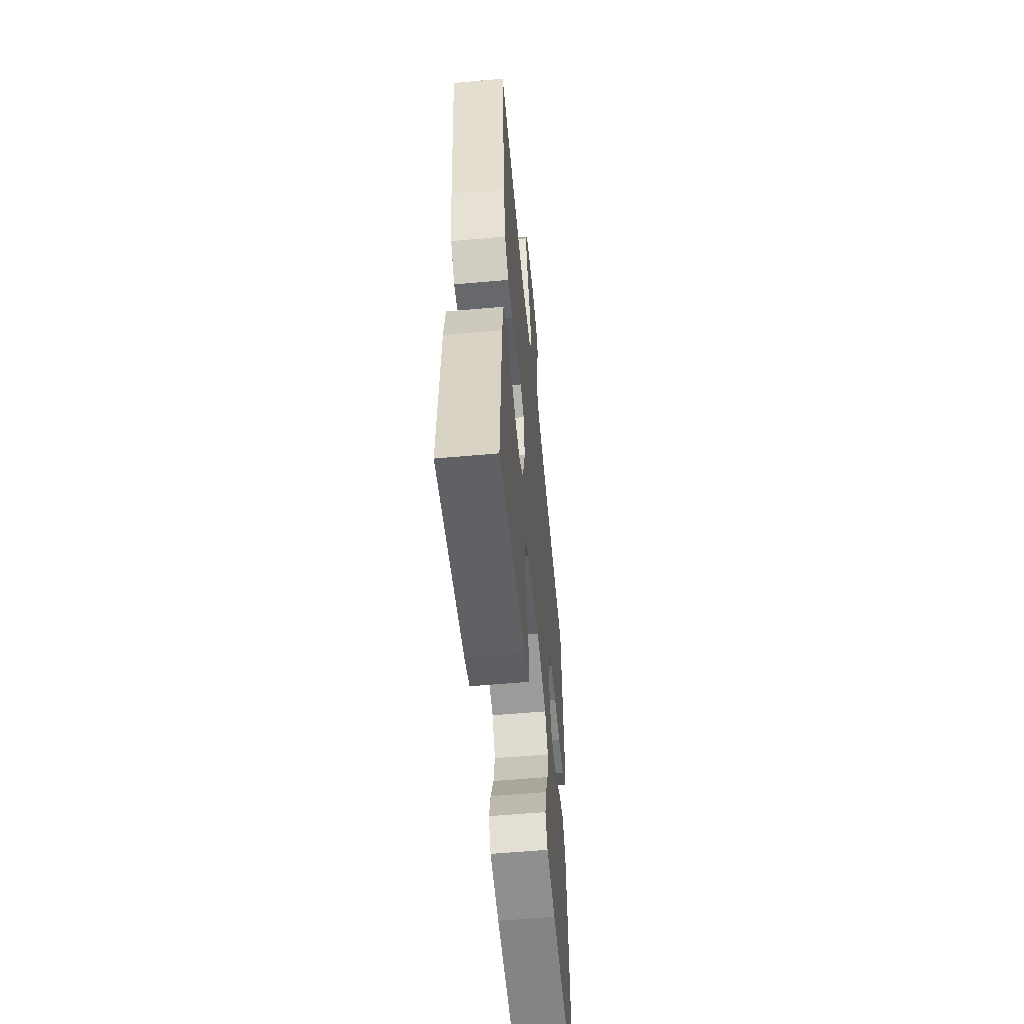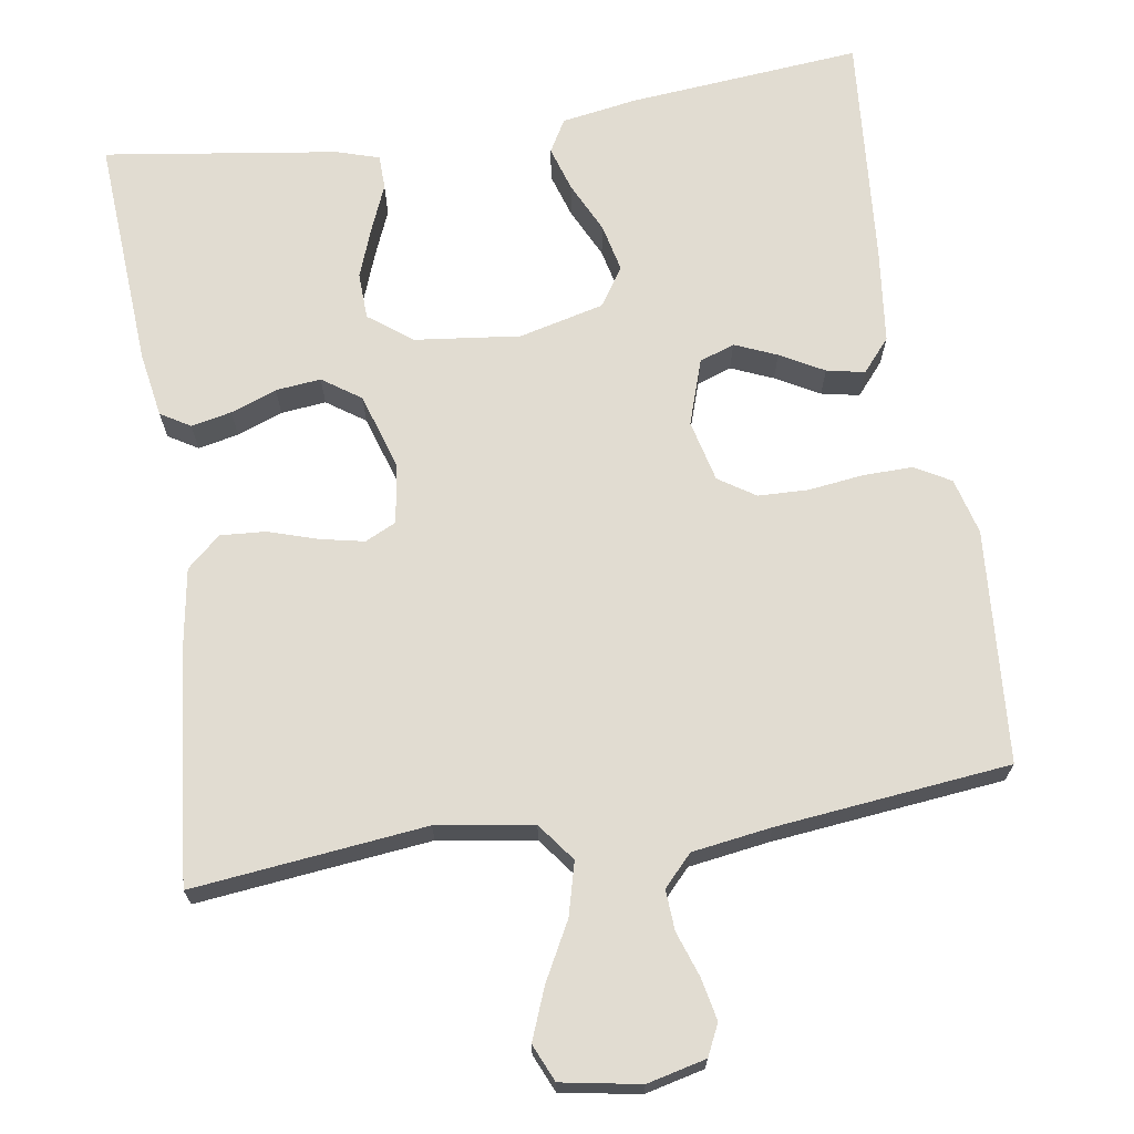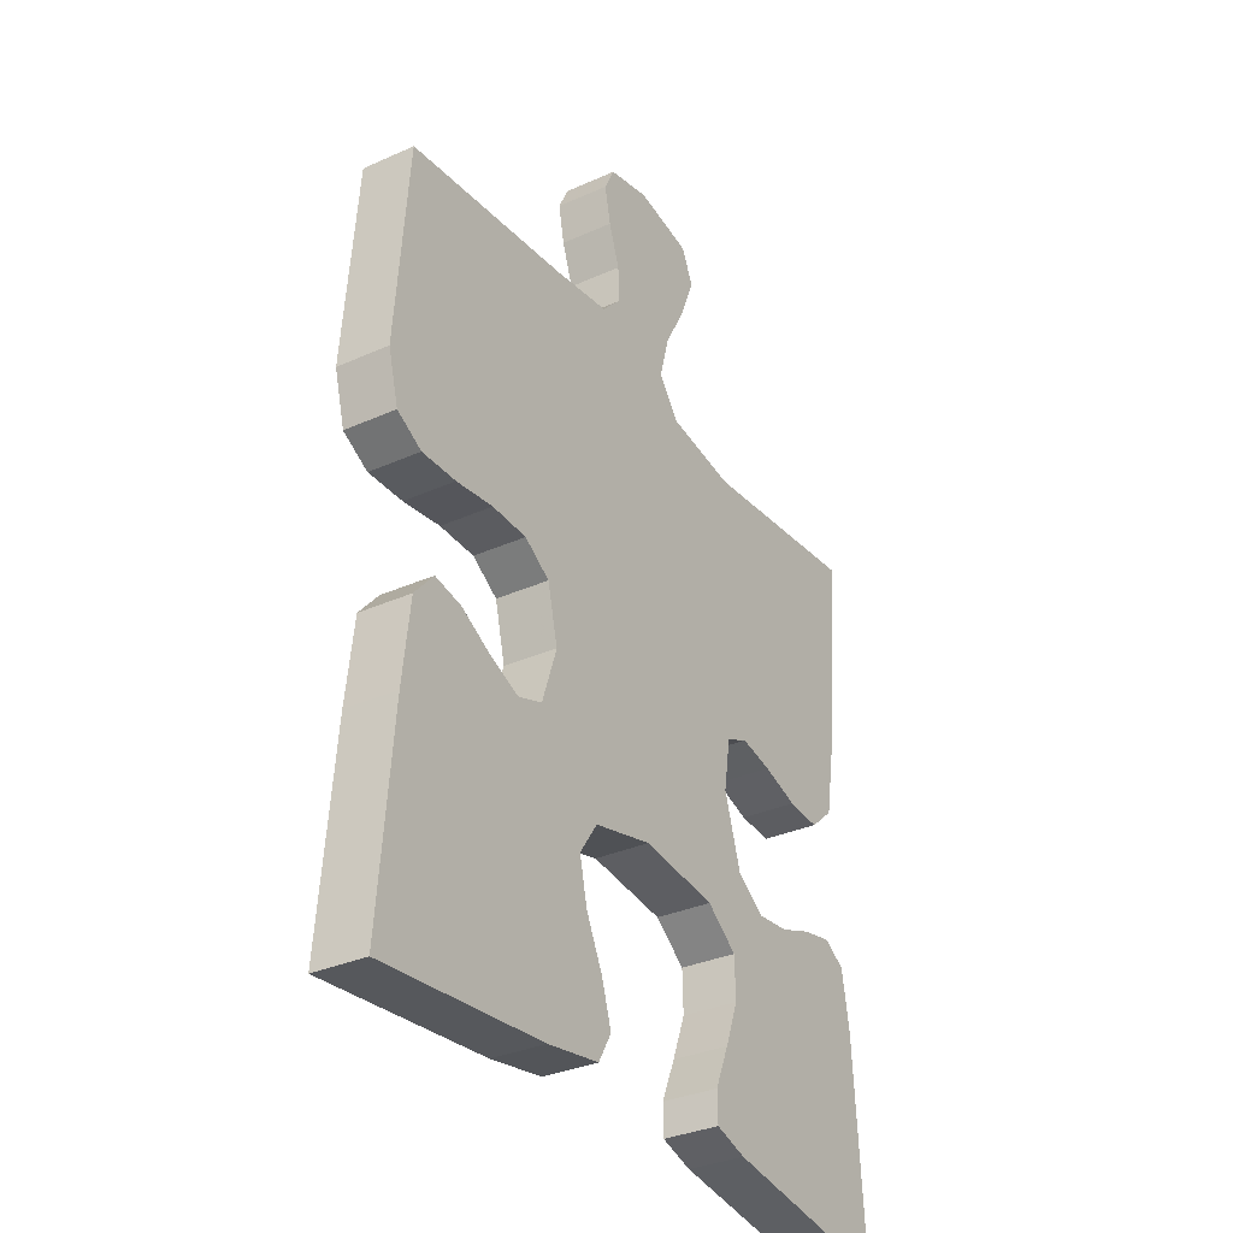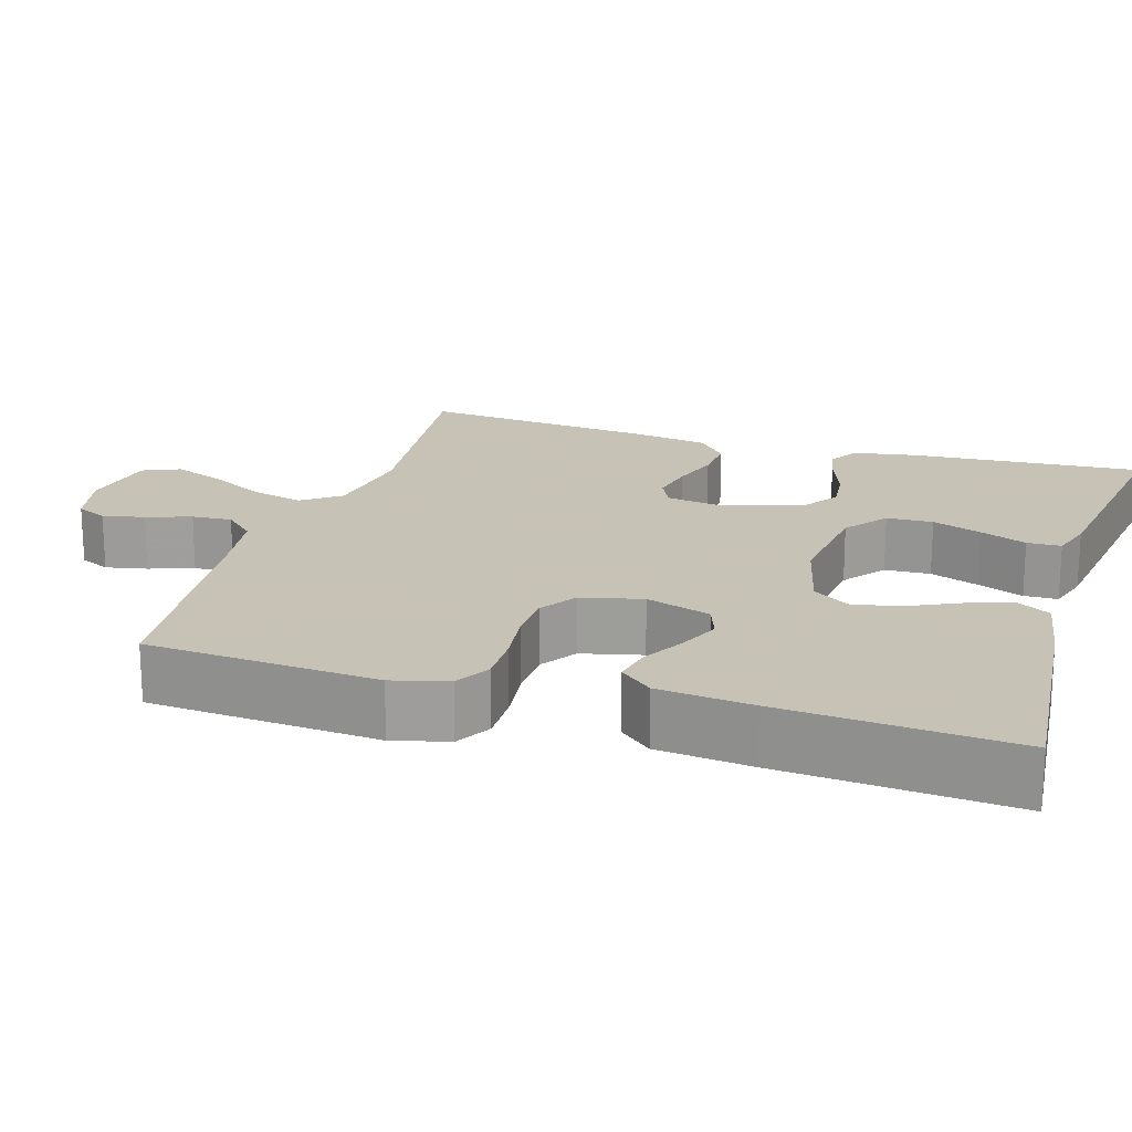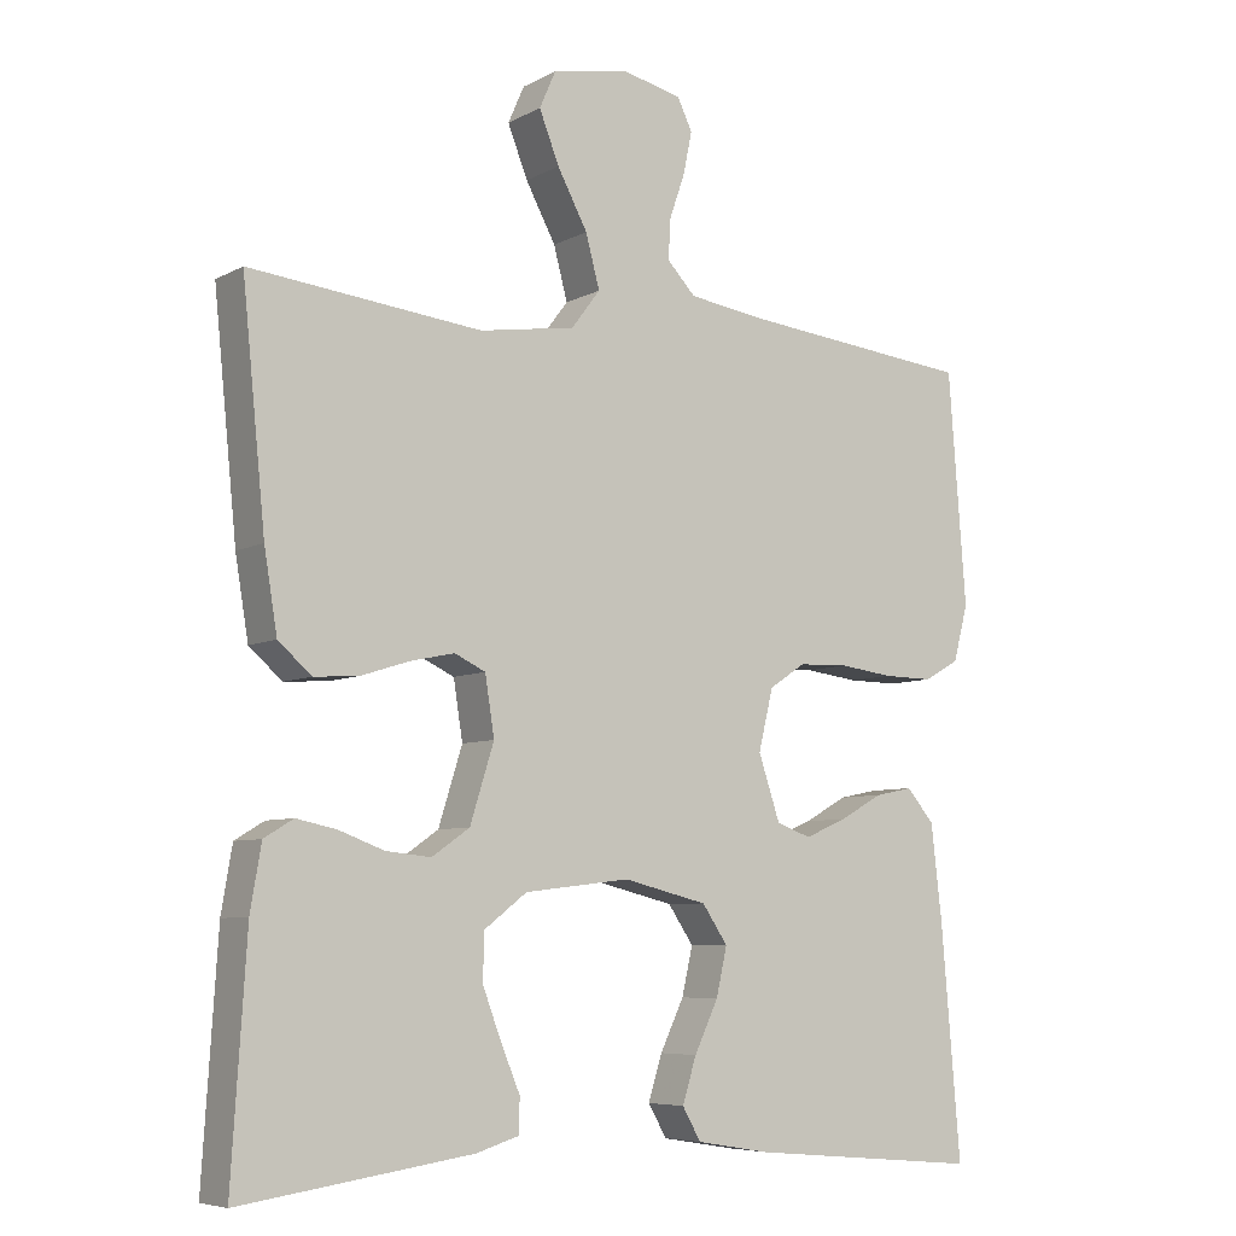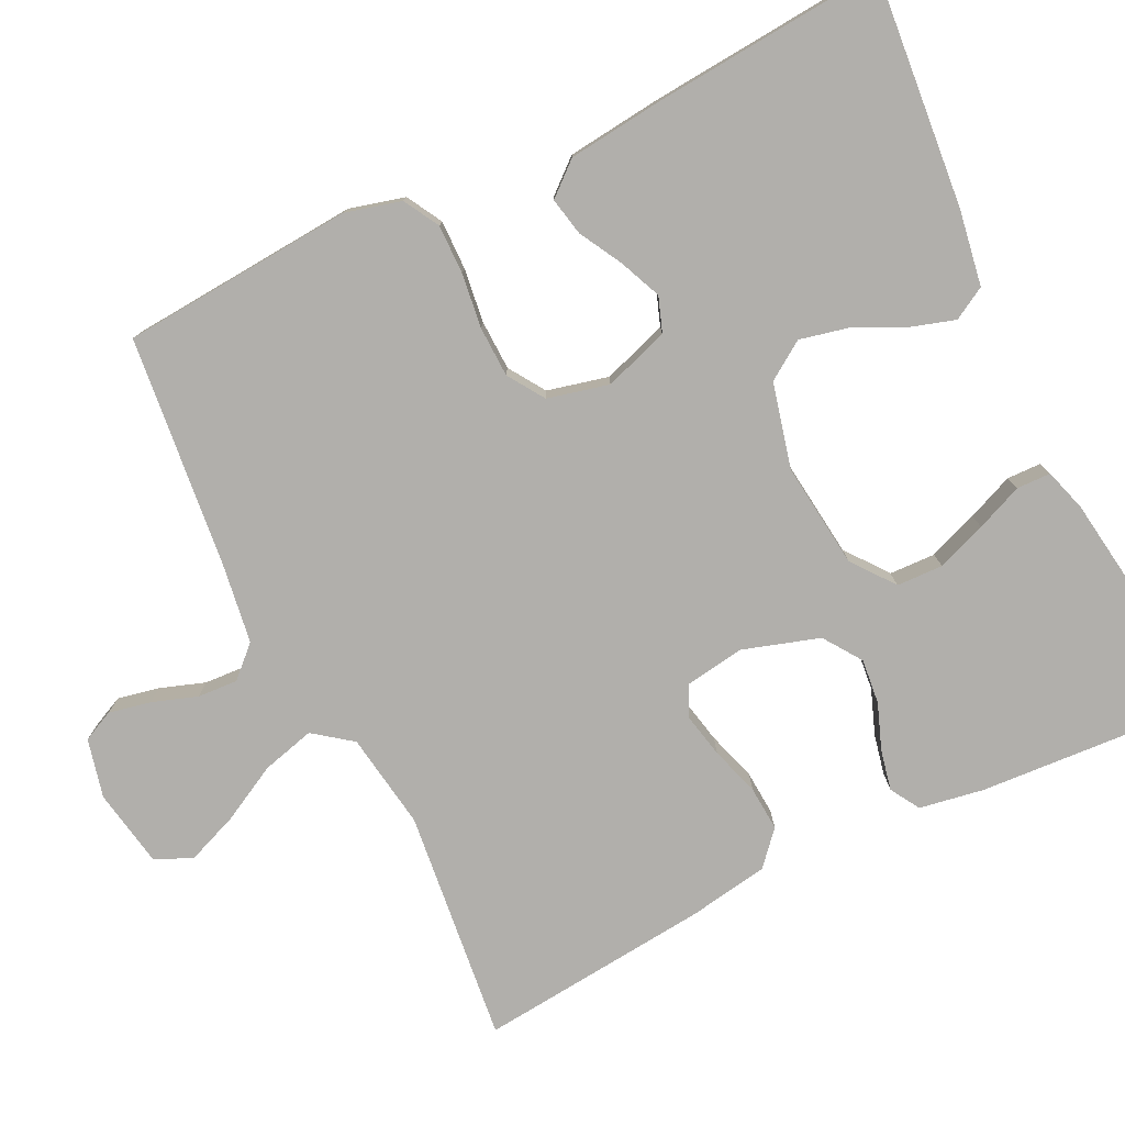
<metadata>
{"format":"obj","ext":"obj","renderer":"f3d","projection":"perspective","resolution":1024,"background":"white","views":[{"elev":-56.2,"azim":-84.6,"up":"+Z"},{"elev":69.1,"azim":-8.9,"up":"+Y"},{"elev":-33.0,"azim":121.7,"up":"+Z"},{"elev":19.1,"azim":107.1,"up":"+Y"},{"elev":-6.7,"azim":-33.9,"up":"+Z"},{"elev":-78.1,"azim":116.0,"up":"+Y"}]}
</metadata>
<code>
v 0.5 0.07 -0.5
v 0.2 0.07 -0.473
v 0.103 0.07 -0.457
v 0.079 0.07 -0.415
v 0.097 0.07 -0.357
v 0.128 0.07 -0.292
v 0.142 0.07 -0.23
v 0.109 0.07 -0.181
v 0 0.07 -0.154
v -0.136 0.07 -0.17
v -0.191 0.07 -0.212
v -0.193 0.07 -0.272
v -0.169 0.07 -0.336
v -0.144 0.07 -0.396
v -0.145 0.07 -0.44
v -0.2 0.07 -0.457
v -0.5 0.07 -0.5
v -0.481 0.07 -0.2
v -0.467 0.07 -0.117
v -0.429 0.07 -0.094
v -0.377 0.07 -0.105
v -0.318 0.07 -0.127
v -0.26 0.07 -0.133
v -0.211 0.07 -0.099
v -0.18 0.07 0
v -0.192 0.07 0.076
v -0.232 0.07 0.095
v -0.289 0.07 0.083
v -0.352 0.07 0.063
v -0.41 0.07 0.059
v -0.453 0.07 0.097
v -0.47 0.07 0.2
v -0.5 0.07 0.5
v -0.2 0.07 0.467
v -0.076 0.07 0.486
v -0.039 0.07 0.535
v -0.057 0.07 0.603
v -0.096 0.07 0.676
v -0.122 0.07 0.742
v -0.101 0.07 0.79
v 0 0.07 0.808
v 0.076 0.07 0.79
v 0.095 0.07 0.75
v 0.084 0.07 0.696
v 0.064 0.07 0.638
v 0.061 0.07 0.586
v 0.098 0.07 0.547
v 0.2 0.07 0.532
v 0.5 0.07 0.5
v 0.523 0.07 0.2
v 0.504 0.07 0.128
v 0.458 0.07 0.102
v 0.394 0.07 0.103
v 0.324 0.07 0.112
v 0.259 0.07 0.11
v 0.212 0.07 0.079
v 0.193 0.07 0
v 0.221 0.07 -0.084
v 0.266 0.07 -0.1
v 0.32 0.07 -0.077
v 0.376 0.07 -0.046
v 0.425 0.07 -0.036
v 0.461 0.07 -0.078
v 0.475 0.07 -0.2
v 0.5 0 -0.5
v 0.2 0 -0.473
v 0.103 0 -0.457
v 0.079 0 -0.415
v 0.097 0 -0.357
v 0.128 0 -0.292
v 0.142 0 -0.23
v 0.109 0 -0.181
v 0 0 -0.154
v -0.136 0 -0.17
v -0.191 0 -0.212
v -0.193 0 -0.272
v -0.169 0 -0.336
v -0.144 0 -0.396
v -0.145 0 -0.44
v -0.2 0 -0.457
v -0.5 0 -0.5
v -0.481 0 -0.2
v -0.467 0 -0.117
v -0.429 0 -0.094
v -0.377 0 -0.105
v -0.318 0 -0.127
v -0.26 0 -0.133
v -0.211 0 -0.099
v -0.18 0 0
v -0.192 0 0.076
v -0.232 0 0.095
v -0.289 0 0.083
v -0.352 0 0.063
v -0.41 0 0.059
v -0.453 0 0.097
v -0.47 0 0.2
v -0.5 0 0.5
v -0.2 0 0.467
v -0.076 0 0.486
v -0.039 0 0.535
v -0.057 0 0.603
v -0.096 0 0.676
v -0.122 0 0.742
v -0.101 0 0.79
v 0 0 0.808
v 0.076 0 0.79
v 0.095 0 0.75
v 0.084 0 0.696
v 0.064 0 0.638
v 0.061 0 0.586
v 0.098 0 0.547
v 0.2 0 0.532
v 0.5 0 0.5
v 0.523 0 0.2
v 0.504 0 0.128
v 0.458 0 0.102
v 0.394 0 0.103
v 0.324 0 0.112
v 0.259 0 0.11
v 0.212 0 0.079
v 0.193 0 0
v 0.221 0 -0.084
v 0.266 0 -0.1
v 0.32 0 -0.077
v 0.376 0 -0.046
v 0.425 0 -0.036
v 0.461 0 -0.078
v 0.475 0 -0.2
f 4 5 6
f 3 4 6
f 2 3 6
f 1 2 6
f 64 1 6
f 63 64 6
f 62 63 6
f 61 62 6
f 60 61 6
f 59 60 6 7
f 58 59 7 8
f 57 58 8 9
f 56 57 9 10
f 52 53 54
f 51 52 54
f 50 51 54
f 49 50 54
f 48 49 54
f 47 48 54 55
f 46 47 55 56
f 43 44 45
f 42 43 45
f 41 42 45
f 40 41 45
f 39 40 45
f 38 39 45
f 37 38 45
f 36 37 45 46
f 46 56 10
f 36 46 10
f 35 36 10
f 32 33 34
f 31 32 34
f 30 31 34
f 29 30 34
f 28 29 34
f 27 28 34 35
f 20 21 22
f 19 20 22
f 18 19 22
f 17 18 22
f 16 17 22
f 15 16 22
f 14 15 22
f 13 14 22
f 12 13 22 23
f 11 12 23 24
f 26 27 35
f 25 26 35 10
f 10 11 24 25
f 70 69 68
f 70 68 67
f 70 67 66
f 70 66 65
f 70 65 128
f 70 128 127
f 70 127 126
f 70 126 125
f 70 125 124
f 71 70 124 123
f 72 71 123 122
f 73 72 122 121
f 74 73 121 120
f 118 117 116
f 118 116 115
f 118 115 114
f 118 114 113
f 118 113 112
f 119 118 112 111
f 120 119 111 110
f 109 108 107
f 109 107 106
f 109 106 105
f 109 105 104
f 109 104 103
f 109 103 102
f 109 102 101
f 110 109 101 100
f 74 120 110
f 74 110 100
f 74 100 99
f 98 97 96
f 98 96 95
f 98 95 94
f 98 94 93
f 98 93 92
f 99 98 92 91
f 86 85 84
f 86 84 83
f 86 83 82
f 86 82 81
f 86 81 80
f 86 80 79
f 86 79 78
f 86 78 77
f 87 86 77 76
f 88 87 76 75
f 99 91 90
f 74 99 90 89
f 89 88 75 74
f 1 65 66 2
f 2 66 67 3
f 3 67 68 4
f 4 68 69 5
f 5 69 70 6
f 6 70 71 7
f 7 71 72 8
f 8 72 73 9
f 9 73 74 10
f 10 74 75 11
f 11 75 76 12
f 12 76 77 13
f 13 77 78 14
f 14 78 79 15
f 15 79 80 16
f 16 80 81 17
f 17 81 82 18
f 18 82 83 19
f 19 83 84 20
f 20 84 85 21
f 21 85 86 22
f 22 86 87 23
f 23 87 88 24
f 24 88 89 25
f 25 89 90 26
f 26 90 91 27
f 27 91 92 28
f 28 92 93 29
f 29 93 94 30
f 30 94 95 31
f 31 95 96 32
f 32 96 97 33
f 33 97 98 34
f 34 98 99 35
f 35 99 100 36
f 36 100 101 37
f 37 101 102 38
f 38 102 103 39
f 39 103 104 40
f 40 104 105 41
f 41 105 106 42
f 42 106 107 43
f 43 107 108 44
f 44 108 109 45
f 45 109 110 46
f 46 110 111 47
f 47 111 112 48
f 48 112 113 49
f 49 113 114 50
f 50 114 115 51
f 51 115 116 52
f 52 116 117 53
f 53 117 118 54
f 54 118 119 55
f 55 119 120 56
f 56 120 121 57
f 57 121 122 58
f 58 122 123 59
f 59 123 124 60
f 60 124 125 61
f 61 125 126 62
f 62 126 127 63
f 63 127 128 64
f 64 128 65 1

</code>
